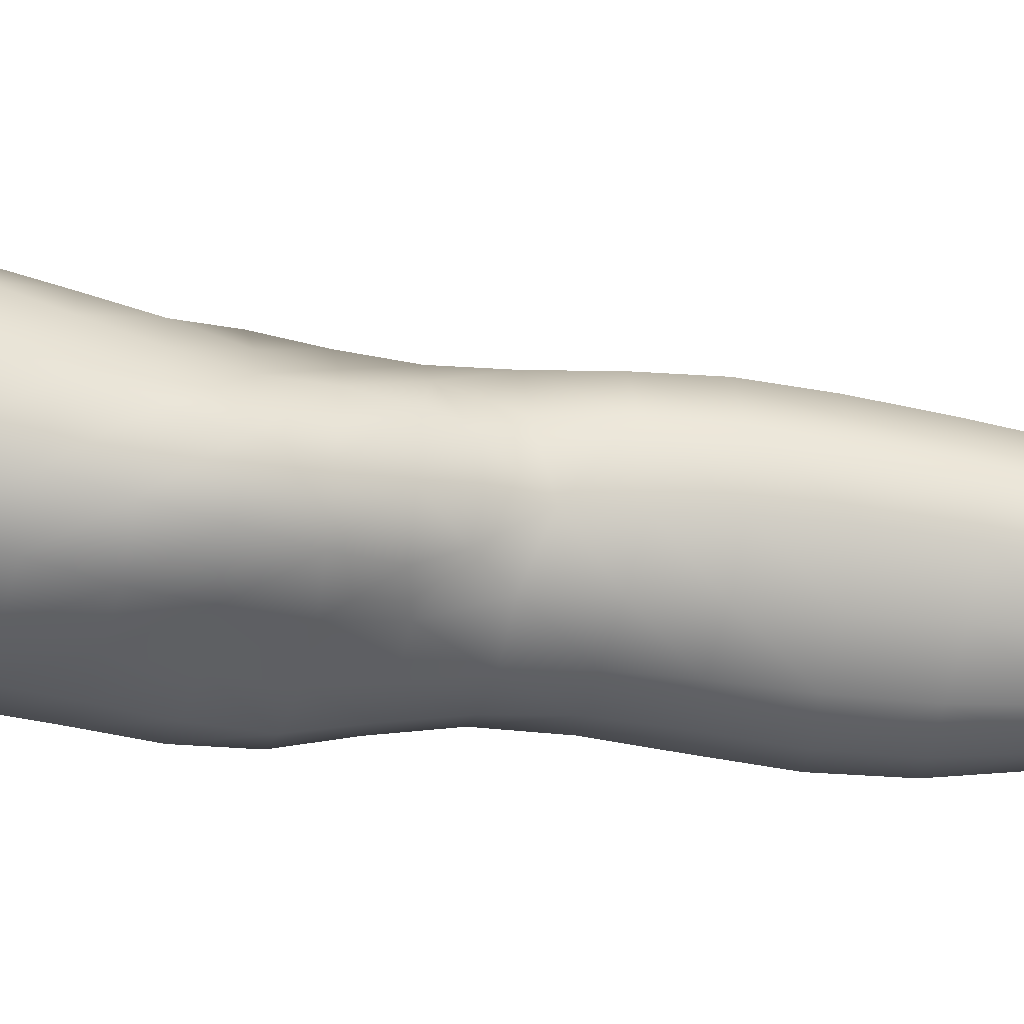
<metadata>
{"format":"obj","ext":"obj","renderer":"f3d","projection":"perspective","resolution":1024,"background":"white","views":[{"elev":71.7,"azim":-84.1,"up":"+Z"}]}
</metadata>
<code>
o SMPLX-mesh-female.001
v 0.1853 -0.5708 -0.007677
v 0.1801 -0.5751 0.02881
v 0.1524 -0.5654 -0.06451
v 0.1209 -0.5625 -0.07812
v 0.1622 -0.5782 0.0624
v 0.1347 -0.5814 0.08676
v 0.102 -0.5805 0.09623
v 0.08406 -0.553 -0.08206
v 0.04545 -0.5343 -0.06915
v 0.05287 -0.5754 -0.07108
v 0.08677 -0.5844 -0.07839
v 0.1676 -0.5992 -0.04104
v 0.1755 -0.5668 -0.04062
v 0.1467 -0.5957 -0.06271
v 0.1775 -0.6045 -0.01019
v 0.1736 -0.6092 0.02574
v 0.1296 -0.6154 0.08309
v 0.09778 -0.6131 0.09144
v 0.02237 -0.5717 0.05407
v 0.04223 -0.5753 0.07423
v 0.03998 -0.6018 0.06684
v 0.02136 -0.5961 0.04548
v 0.01805 -0.5401 -0.04392
v 0.006232 -0.5499 -0.01922
v 0.01056 -0.5775 -0.02802
v 0.0253 -0.5735 -0.05272
v 0.1192 -0.6787 0.07242
v 0.08832 -0.6769 0.0782
v 0.0933 -0.6455 0.08504
v 0.1244 -0.6475 0.07789
v 0.01385 -0.6193 0.01254
v 0.02195 -0.624 0.03578
v 0.02364 -0.6543 0.02653
v 0.01755 -0.6503 0.003163
v 0.02104 -0.682 -0.004473
v 0.02496 -0.6864 0.01939
v 0.02461 -0.7177 0.01044
v 0.02254 -0.7126 -0.01235
v 0.1562 -0.6138 0.05878
v 0.1582 -0.673 0.02122
v 0.1437 -0.6777 0.05081
v 0.1495 -0.6461 0.05469
v 0.1646 -0.6414 0.02334
v 0.1191 -0.592 -0.07507
v 0.01085 -0.5908 0.02222
v 0.009808 -0.5675 0.03176
v 0.02559 -0.6455 -0.04176
v 0.04058 -0.6451 -0.06232
v 0.03316 -0.6106 -0.05825
v 0.01768 -0.6114 -0.03551
v 0.1411 -0.6552 -0.0609
v 0.1573 -0.66 -0.03929
v 0.1615 -0.6301 -0.03953
v 0.1434 -0.6257 -0.06103
v 0.1626 -0.6664 -0.01087
v 0.1688 -0.6355 -0.009946
v 0.1467 -0.7335 0.01783
v 0.1318 -0.7374 0.04426
v 0.1378 -0.7083 0.04749
v 0.1523 -0.7038 0.01933
v 0.1534 -0.7265 -0.01313
v 0.1578 -0.6969 -0.0122
v 0.1537 -0.69 -0.03955
v 0.1501 -0.7195 -0.03916
v 0.1362 -0.7133 -0.05912
v 0.139 -0.6844 -0.06051
v 0.1181 -0.6807 -0.0744
v 0.1176 -0.7091 -0.07286
v 0.09403 -0.6778 -0.07945
v 0.06881 -0.6763 -0.07617
v 0.07297 -0.7052 -0.07595
v 0.09606 -0.7065 -0.07786
v 0.03639 -0.707 -0.05257
v 0.05216 -0.7055 -0.06792
v 0.04681 -0.6764 -0.06551
v 0.03182 -0.6774 -0.04713
v 0.05078 -0.8216 -0.07408
v 0.06935 -0.82 -0.0767
v 0.06426 -0.7901 -0.07566
v 0.04563 -0.7917 -0.07028
v 0.0869 -0.8184 -0.07943
v 0.1046 -0.818 -0.08015
v 0.1008 -0.7898 -0.07633
v 0.08297 -0.7896 -0.07589
v 0.1307 -0.7962 -0.05554
v 0.1178 -0.7916 -0.07053
v 0.1217 -0.8196 -0.07342
v 0.1336 -0.8241 -0.05758
v 0.1448 -0.8297 -0.03824
v 0.1443 -0.8025 -0.03747
v 0.143 -0.8357 -0.01624
v 0.1461 -0.8094 -0.01498
v 0.1313 -0.8151 0.009383
v 0.1285 -0.8405 0.007047
v 0.026 -0.8333 -0.02729
v 0.02626 -0.8278 -0.04746
v 0.02287 -0.7989 -0.03991
v 0.02477 -0.8041 -0.02025
v 0.04847 -0.8148 0.02139
v 0.06592 -0.8182 0.04397
v 0.06439 -0.8447 0.03263
v 0.05067 -0.8427 0.008229
v 0.1492 -0.7548 -0.01396
v 0.1416 -0.7618 0.01632
v 0.133 -0.7413 -0.05729
v 0.1465 -0.7478 -0.03824
v 0.0397 -0.7352 -0.05854
v 0.05664 -0.7335 -0.07037
v 0.02466 -0.7475 0.000342
v 0.02268 -0.7421 -0.0213
v 0.1006 -0.7653 0.05553
v 0.1251 -0.7655 0.04122
v 0.1191 -0.7924 0.03821
v 0.09545 -0.7929 0.05266
v 0.1467 -0.7823 -0.01465
v 0.1444 -0.7751 -0.03762
v 0.1307 -0.7686 -0.05572
v 0.1163 -0.7643 -0.06947
v 0.09875 -0.7623 -0.07459
v 0.07995 -0.7615 -0.07463
v 0.06045 -0.7615 -0.07302
v 0.04255 -0.7632 -0.06441
v 0.02284 -0.7705 -0.03085
v 0.02528 -0.7763 -0.01067
v 0.09151 -0.8198 0.0491
v 0.1153 -0.8183 0.03348
v 0.1158 -0.8432 0.0285
v 0.08944 -0.8443 0.03965
v 0.08903 -0.8678 0.02866
v 0.06603 -0.8682 0.02164
v 0.09154 -0.8481 -0.08317
v 0.1089 -0.8477 -0.08258
v 0.1249 -0.8487 -0.07512
v 0.1464 -0.8566 -0.04086
v 0.1406 -0.8634 -0.0154
v 0.1278 -0.8681 0.006946
v 0.1132 -0.8667 0.02368
v 0.04124 -0.8866 -0.05383
v 0.03431 -0.8563 -0.05035
v 0.03361 -0.8608 -0.03239
v 0.04024 -0.8902 -0.0359
v 0.06123 -0.8829 -0.0797
v 0.07692 -0.8801 -0.0886
v 0.07488 -0.8502 -0.07694
v 0.0584 -0.8523 -0.07282
v 0.09529 -0.8781 -0.09262
v 0.114 -0.8776 -0.08936
v 0.1313 -0.8778 -0.08113
v 0.1387 -0.8515 -0.06117
v 0.1446 -0.8804 -0.0654
v 0.1473 -0.886 -0.04201
v 0.1406 -0.8927 -0.01165
v 0.1235 -0.9292 0.005624
v 0.1195 -0.8975 0.007892
v 0.1437 -0.9239 -0.01242
v 0.09961 -1.034 -0.00709
v 0.1238 -1.03 -0.00792
v 0.1212 -1.066 -0.01364
v 0.0995 -1.07 -0.01251
v 0.04426 -0.9211 -0.03972
v 0.0436 -0.9194 -0.05991
v 0.06102 -0.9159 -0.08912
v 0.0784 -0.9125 -0.09877
v 0.1553 -0.9493 -0.047
v 0.1513 -0.917 -0.04238
v 0.1486 -0.9117 -0.06855
v 0.1517 -0.9448 -0.07305
v 0.04493 -1.024 -0.0505
v 0.04386 -1.023 -0.07052
v 0.04173 -0.9883 -0.06878
v 0.04293 -0.9895 -0.04726
v 0.05986 -0.9511 -0.09546
v 0.05988 -0.9856 -0.09939
v 0.07749 -0.9827 -0.1099
v 0.07754 -0.9472 -0.1059
v 0.1527 -1.021 -0.05273
v 0.1559 -0.9838 -0.0506
v 0.153 -0.9805 -0.07597
v 0.1504 -1.018 -0.07703
v 0.147 -0.9553 -0.01753
v 0.1469 -0.9883 -0.02262
v 0.126 -0.9944 -0.003203
v 0.1249 -0.961 0.002047
v 0.09979 -0.9973 -0.001715
v 0.09774 -0.9632 0.002817
v 0.05698 -1.099 -0.06995
v 0.0503 -1.06 -0.0704
v 0.0509 -1.063 -0.05174
v 0.05779 -1.103 -0.05343
v 0.07987 -1.02 -0.1095
v 0.06224 -1.021 -0.1004
v 0.06731 -1.059 -0.09699
v 0.08316 -1.058 -0.1053
v 0.1422 -1.1 -0.05542
v 0.1479 -1.06 -0.05422
v 0.1454 -1.059 -0.07667
v 0.1389 -1.099 -0.07637
v 0.119 -1.105 -0.01951
v 0.1406 -1.062 -0.02901
v 0.1364 -1.102 -0.03361
v 0.1154 -1.145 -0.02254
v 0.09794 -1.148 -0.02162
v 0.09889 -1.109 -0.01802
v 0.06446 -1.141 -0.05417
v 0.06225 -1.138 -0.06907
v 0.08518 -1.133 -0.0979
v 0.0852 -1.096 -0.1007
v 0.07098 -1.098 -0.09295
v 0.07254 -1.136 -0.09023
v 0.1184 -1.099 -0.09931
v 0.102 -1.097 -0.103
v 0.101 -1.133 -0.09974
v 0.116 -1.136 -0.09564
v 0.1318 -1.136 -0.07469
v 0.1309 -1.099 -0.09034
v 0.1253 -1.136 -0.08716
v 0.1364 -1.137 -0.05511
v 0.1319 -1.14 -0.03512
v 0.03934 -0.6309 0.05913
v 0.03797 -0.6629 0.05082
v 0.03541 -0.7244 0.03295
v 0.03717 -0.6948 0.0427
v 0.03471 -0.7536 0.02225
v 0.03506 -0.7828 0.0111
v 0.03466 -0.8112 -0.000688
v 0.03644 -0.8391 -0.01059
v 0.0422 -0.8661 -0.01555
v 0.04773 -0.8953 -0.01644
v 0.05406 -0.9558 -0.02316
v 0.04416 -0.9547 -0.04368
v 0.05276 -0.9247 -0.01956
v 0.05586 -1.027 -0.02957
v 0.0542 -0.9902 -0.02637
v 0.06068 -1.067 -0.03331
v 0.06612 -1.108 -0.03743
v 0.07258 -1.145 -0.03968
v 0.1369 -0.7888 0.01367
v 0.1167 -0.7369 -0.07047
v 0.0975 -0.7345 -0.07544
v 0.07679 -0.7333 -0.07496
v 0.05064 -0.7594 0.04291
v 0.07318 -0.7631 0.0556
v 0.06886 -0.7909 0.05066
v 0.04768 -0.7881 0.03432
v 0.09426 -0.9348 0.005882
v 0.07341 -0.9606 -0.007204
v 0.07058 -0.9303 -0.002701
v 0.09219 -0.9084 0.01032
v 0.1197 -0.9085 -0.09753
v 0.1371 -0.9088 -0.08739
v 0.1223 -0.942 -0.1055
v 0.09913 -0.9099 -0.1013
v 0.09987 -0.9437 -0.1093
v 0.05691 -0.7031 0.06167
v 0.08294 -0.707 0.07061
v 0.07776 -0.7355 0.06265
v 0.05356 -0.731 0.05253
v 0.004881 -0.5606 0.007113
v 0.06596 -0.6091 0.08438
v 0.07003 -0.5783 0.0906
v 0.06301 -0.6407 0.07687
v 0.0599 -0.6726 0.06946
v 0.05575 -0.8697 0.001115
v 0.06646 -0.8991 0.002761
v 0.07551 -0.9947 -0.01212
v 0.07705 -1.031 -0.01678
v 0.07915 -1.07 -0.02162
v 0.08134 -1.11 -0.02621
v 0.08381 -1.148 -0.02846
v 0.007756 -0.5845 -0.002598
v 0.01313 -0.615 -0.01105
v 0.01868 -0.6473 -0.01898
v 0.06475 -0.6461 -0.07534
v 0.09186 -0.6485 -0.07969
v 0.08965 -0.6175 -0.07923
v 0.05956 -0.6128 -0.07393
v 0.1183 -0.6517 -0.07459
v 0.1188 -0.622 -0.07436
v 0.1066 -0.7376 0.0602
v 0.09972 -0.9805 -0.1135
v 0.1213 -1.018 -0.1083
v 0.1221 -0.9784 -0.1093
v 0.1006 -1.019 -0.1124
v 0.1405 -0.9784 -0.09634
v 0.1397 -0.9421 -0.09345
v 0.1442 -1.024 -0.02559
v 0.102 -1.058 -0.108
v 0.1202 -1.059 -0.1038
v 0.1355 -1.058 -0.09311
v 0.139 -1.017 -0.09583
v 0.02285 -0.6792 -0.02618
v 0.026 -0.7093 -0.03352
v 0.0279 -0.738 -0.04128
v 0.02923 -0.7662 -0.04939
v 0.03083 -0.7946 -0.05737
v 0.03569 -0.8231 -0.06364
v 0.04371 -0.8531 -0.06477
v 0.04918 -0.8847 -0.06891
v 0.04272 -0.9536 -0.06501
v 0.04859 -0.9522 -0.08168
v 0.04989 -0.9177 -0.07603
v 0.04802 -0.9872 -0.0854
v 0.05047 -1.022 -0.08651
v 0.05638 -1.06 -0.08481
v 0.06528 -1.136 -0.08084
v 0.06205 -1.098 -0.08264
v 0.1135 -0.7085 0.06665
v 0.07003 -1.174 -0.05261
v 0.07181 -1.204 -0.04858
v 0.07167 -1.202 -0.06381
v 0.06753 -1.172 -0.06732
v 0.08436 -1.167 -0.09576
v 0.07273 -1.169 -0.08746
v 0.09927 -1.166 -0.09779
v 0.09742 -1.197 -0.09677
v 0.1084 -1.198 -0.09015
v 0.1125 -1.168 -0.09284
v 0.1203 -1.168 -0.08368
v 0.1261 -1.198 -0.05302
v 0.1308 -1.169 -0.05383
v 0.1262 -1.168 -0.0721
v 0.1234 -1.198 -0.07035
v 0.1256 -1.174 -0.03455
v 0.1209 -1.203 -0.03376
v 0.1106 -1.178 -0.0233
v 0.0758 -1.177 -0.03746
v 0.07563 -1.206 -0.03211
v 0.0836 -1.197 -0.09473
v 0.0748 -1.199 -0.08453
v 0.0676 -1.171 -0.07753
v 0.07295 -1.2 -0.0743
v 0.07202 -1.232 -0.05928
v 0.06527 -1.232 -0.04416
v 0.08332 -1.227 -0.09506
v 0.07803 -1.229 -0.08201
v 0.1051 -1.227 -0.08737
v 0.09584 -1.226 -0.09815
v 0.1249 -1.228 -0.06914
v 0.1165 -1.198 -0.08056
v 0.115 -1.227 -0.07795
v 0.1256 -1.227 -0.05256
v 0.1196 -1.23 -0.02996
v 0.07202 -1.233 -0.02546
v 0.0757 -1.23 -0.07071
v 0.08443 -1.18 -0.02611
v 0.084 -1.208 -0.02109
v 0.0963 -1.181 -0.02128
v 0.1077 -1.207 -0.02137
v 0.09553 -1.209 -0.01752
v 0.08217 -1.233 -0.01256
v 0.1073 -1.234 -0.01537
v 0.09533 -1.234 -0.009507
v 0.1274 -1.25 -0.07096
v 0.1297 -1.251 -0.0542
v 0.1149 -1.249 -0.08043
v 0.09594 -1.248 -0.102
v 0.1063 -1.249 -0.09193
v 0.08086 -1.253 -0.001448
v 0.07156 -1.254 -0.0187
v 0.09575 -1.252 0.004088
v 0.1105 -1.252 -0.003681
v 0.0647 -1.255 -0.04
v 0.06912 -1.254 -0.05711
v 0.07446 -1.253 -0.06878
v 0.08292 -1.25 -0.09576
v 0.07871 -1.252 -0.08018
v 0.1211 -1.255 -0.02533
v 0.09067 -0.8871 0.01681
v 0.07575 -0.8844 0.01263
v 0.1075 -0.8844 0.01709
f 8 10 9
f 17 7 18
f 27 29 28
f 31 33 32
f 35 37 36
f 6 39 5
f 40 42 41
f 51 53 52
f 22 46 45
f 55 43 40
f 62 64 63
f 73 75 74
f 69 71 70
f 77 79 78
f 95 97 96
f 85 87 86
f 89 92 91
f 64 105 65
f 116 85 117
f 82 131 81
f 134 150 149
f 119 84 120
f 180 182 181
f 194 196 195
f 218 198 201
f 142 144 143
f 210 212 211
f 37 223 221
f 183 184 182
f 189 205 204
f 111 113 112
f 168 170 169
f 133 147 132
f 124 225 224
f 156 158 157
f 220 32 33
f 214 215 197
f 221 36 37
f 109 38 110
f 91 134 89
f 225 95 226
f 13 15 12
f 80 121 79
f 99 101 100
f 143 162 142
f 229 160 230
f 189 234 188
f 145 78 144
f 190 192 191
f 226 140 227
f 165 180 164
f 232 171 168
f 241 243 242
f 251 252 249
f 93 113 126
f 105 118 238
f 254 256 255
f 124 110 123
f 9 26 23
f 221 241 257
f 102 227 263
f 264 231 247
f 24 270 258
f 273 275 274
f 274 278 277
f 70 74 75
f 111 256 242
f 244 100 243
f 61 106 64
f 107 74 108
f 72 240 71
f 79 120 84
f 185 265 184
f 211 288 210
f 268 202 203
f 195 200 194
f 104 115 103
f 292 110 38
f 294 107 122
f 294 97 123
f 297 96 296
f 191 304 303
f 57 59 58
f 280 175 253
f 81 144 78
f 88 90 89
f 203 267 268
f 197 217 214
f 235 204 236
f 94 135 91
f 281 289 288
f 116 103 115
f 239 68 238
f 50 272 271
f 299 301 300
f 206 211 212
f 145 298 297
f 66 68 67
f 1 16 15
f 149 89 134
f 286 177 181
f 80 296 295
f 76 292 291
f 240 121 108
f 251 284 282
f 106 117 105
f 227 141 228
f 30 18 29
f 54 12 53
f 31 270 271
f 276 11 275
f 222 262 220
f 53 15 56
f 56 16 43
f 275 44 278
f 55 63 52
f 104 58 112
f 274 70 273
f 259 219 261
f 219 22 32
f 182 286 181
f 282 253 251
f 179 284 178
f 164 181 177
f 173 303 302
f 161 230 160
f 162 175 172
f 166 151 165
f 183 155 153
f 185 153 245
f 248 247 245
f 252 147 249
f 262 255 28
f 193 283 287
f 34 36 33
f 161 298 301
f 232 188 234
f 23 25 24
f 308 310 309
f 312 209 206
f 314 316 315
f 329 330 313
f 323 319 320
f 323 201 325
f 332 309 310
f 336 315 316
f 310 344 332
f 176 199 195
f 281 280 282
f 197 289 196
f 146 163 143
f 235 267 234
f 165 152 155
f 267 156 266
f 341 322 319
f 193 208 192
f 43 39 42
f 247 229 246
f 327 345 326
f 202 345 347
f 347 348 325
f 311 204 205
f 214 320 321
f 308 236 204
f 218 320 217
f 314 206 212
f 346 343 350
f 213 318 317
f 353 340 338
f 352 358 360
f 184 157 182
f 184 266 156
f 324 325 348
f 83 118 86
f 138 140 139
f 87 132 82
f 115 90 116
f 132 146 131
f 206 208 207
f 135 151 134
f 172 174 173
f 186 188 187
f 138 160 141
f 153 152 154
f 176 178 177
f 224 99 244
f 266 234 267
f 233 230 171
f 102 225 226
f 92 237 93
f 362 343 333
f 363 333 332
f 356 334 337
f 342 354 341
f 351 367 342
f 129 369 368
f 102 130 101
f 313 328 329
f 260 18 7
f 28 261 262
f 248 370 368
f 369 248 368
f 279 255 256
f 351 349 352
f 307 28 255
f 257 242 256
f 265 232 266
f 273 75 48
f 174 191 173
f 27 59 41
f 32 45 31
f 112 237 104
f 17 42 39
f 126 94 93
f 114 126 113
f 30 41 42
f 137 128 129
f 60 41 59
f 88 133 87
f 285 178 284
f 45 258 270
f 138 297 298
f 208 305 306
f 215 213 210
f 162 300 301
f 119 238 118
f 263 369 130
f 172 302 300
f 34 271 272
f 290 196 289
f 170 300 302
f 280 190 174
f 54 277 278
f 187 303 304
f 29 259 261
f 96 295 296
f 35 272 291
f 340 316 339
f 339 317 318
f 123 293 294
f 370 136 137
f 72 67 68
f 305 313 330
f 207 287 211
f 16 5 39
f 331 311 330
f 331 335 344
f 215 288 289
f 14 278 44
f 160 228 141
f 355 336 340
f 259 20 21
f 47 49 48
f 125 127 126
f 248 153 154
f 142 301 298
f 290 282 284
f 123 98 124
f 245 246 185
f 25 271 270
f 242 114 111
f 131 143 144
f 81 83 82
f 129 101 130
f 128 100 101
f 93 91 92
f 198 199 158
f 194 218 217
f 122 295 294
f 65 238 68
f 261 220 262
f 136 152 135
f 201 203 202
f 244 223 224
f 268 236 269
f 58 307 279
f 57 103 61
f 186 305 205
f 61 60 57
f 11 4 44
f 164 166 165
f 150 250 148
f 250 167 285
f 179 195 196
f 246 233 265
f 287 281 288
f 159 198 158
f 192 306 304
f 48 76 47
f 50 26 49
f 109 224 223
f 51 67 277
f 52 66 51
f 349 350 352
f 361 352 360
f 171 299 170
f 188 169 187
f 319 321 320
f 312 315 328
f 334 329 328
f 324 341 319
f 40 62 55
f 47 291 272
f 348 342 324
f 167 177 178
f 317 212 213
f 337 357 356
f 205 330 311
f 338 339 322
f 326 269 236
f 350 359 358
f 49 10 276
f 326 309 327
f 333 327 309
f 337 328 315
f 220 36 222
f 325 202 347
f 322 318 321
f 347 346 349
f 129 370 137
f 52 56 55
f 253 163 252
f 344 366 364
f 186 304 306
f 38 291 292
f 285 249 250
f 169 302 303
f 199 157 158
f 82 86 87
f 338 354 353
f 48 276 273
f 297 77 145
f 73 293 292
f 125 243 100
f 14 4 3
f 222 257 254
f 263 228 264
f 149 148 133
f 69 277 67
f 86 117 85
f 112 279 111
f 216 321 318
f 148 249 147
f 332 364 363
f 365 335 334
f 71 108 74
f 95 139 140
f 120 239 119
f 84 78 79
f 136 127 137
f 65 63 64
f 108 122 107
f 12 3 13
f 19 21 20
f 8 11 10
f 17 6 7
f 27 30 29
f 31 34 33
f 35 38 37
f 6 17 39
f 40 43 42
f 51 54 53
f 22 19 46
f 55 56 43
f 62 61 64
f 73 76 75
f 69 72 71
f 77 80 79
f 95 98 97
f 85 88 87
f 89 90 92
f 64 106 105
f 116 90 85
f 82 132 131
f 134 151 150
f 119 83 84
f 180 183 182
f 194 197 196
f 218 200 198
f 142 145 144
f 210 213 212
f 37 109 223
f 183 185 184
f 189 186 205
f 111 114 113
f 168 171 170
f 133 148 147
f 124 98 225
f 156 159 158
f 220 219 32
f 214 216 215
f 221 222 36
f 109 37 38
f 91 135 134
f 225 98 95
f 13 1 15
f 80 122 121
f 99 102 101
f 143 163 162
f 229 231 160
f 189 235 234
f 145 77 78
f 190 193 192
f 226 95 140
f 165 155 180
f 232 233 171
f 241 244 243
f 251 253 252
f 93 237 113
f 105 117 118
f 254 257 256
f 124 109 110
f 9 10 26
f 221 223 241
f 102 226 227
f 264 228 231
f 24 25 270
f 273 276 275
f 274 275 278
f 70 71 74
f 111 279 256
f 244 99 100
f 61 103 106
f 107 73 74
f 72 239 240
f 79 121 120
f 185 246 265
f 211 287 288
f 268 269 202
f 195 199 200
f 104 237 115
f 292 293 110
f 294 293 107
f 294 295 97
f 297 139 96
f 191 192 304
f 57 60 59
f 280 174 175
f 81 131 144
f 88 85 90
f 203 159 267
f 197 194 217
f 235 189 204
f 94 136 135
f 281 290 289
f 116 106 103
f 239 72 68
f 50 47 272
f 299 161 301
f 206 207 211
f 145 142 298
f 66 65 68
f 1 2 16
f 149 88 89
f 286 176 177
f 80 77 296
f 76 73 292
f 240 120 121
f 251 285 284
f 106 116 117
f 227 140 141
f 30 17 18
f 54 14 12
f 31 45 270
f 276 10 11
f 222 254 262
f 53 12 15
f 56 15 16
f 275 11 44
f 55 62 63
f 104 57 58
f 274 69 70
f 259 21 219
f 219 21 22
f 182 157 286
f 282 280 253
f 179 290 284
f 164 180 181
f 173 191 303
f 161 299 230
f 162 163 175
f 166 150 151
f 183 180 155
f 185 183 153
f 248 264 247
f 252 146 147
f 262 254 255
f 193 190 283
f 34 35 36
f 161 138 298
f 232 168 188
f 23 26 25
f 308 311 310
f 312 313 209
f 314 317 316
f 329 331 330
f 323 324 319
f 323 218 201
f 332 333 309
f 336 337 315
f 310 331 344
f 176 286 199
f 281 283 280
f 197 215 289
f 146 252 163
f 235 268 267
f 165 151 152
f 267 159 156
f 341 338 322
f 193 207 208
f 43 16 39
f 247 231 229
f 327 346 345
f 202 269 345
f 347 349 348
f 311 308 204
f 214 217 320
f 308 326 236
f 218 323 320
f 314 312 206
f 346 327 343
f 213 216 318
f 353 355 340
f 352 350 358
f 184 156 157
f 184 265 266
f 324 323 325
f 83 119 118
f 138 141 140
f 87 133 132
f 115 92 90
f 132 147 146
f 206 209 208
f 135 152 151
f 172 175 174
f 186 189 188
f 138 161 160
f 153 155 152
f 176 179 178
f 224 225 99
f 266 232 234
f 233 229 230
f 102 99 225
f 92 115 237
f 362 359 343
f 363 362 333
f 356 365 334
f 342 367 354
f 351 361 367
f 129 130 369
f 102 263 130
f 313 312 328
f 260 259 18
f 28 29 261
f 248 154 370
f 369 264 248
f 279 307 255
f 351 348 349
f 307 27 28
f 257 241 242
f 265 233 232
f 273 70 75
f 174 190 191
f 27 307 59
f 32 22 45
f 112 113 237
f 17 30 42
f 126 127 94
f 114 125 126
f 30 27 41
f 137 127 128
f 60 40 41
f 88 149 133
f 285 167 178
f 45 46 258
f 138 139 297
f 208 209 305
f 215 216 213
f 162 172 300
f 119 239 238
f 263 264 369
f 172 173 302
f 34 31 271
f 290 179 196
f 170 299 300
f 280 283 190
f 54 51 277
f 187 169 303
f 29 18 259
f 96 97 295
f 35 34 272
f 340 336 316
f 339 316 317
f 123 110 293
f 370 154 136
f 72 69 67
f 305 209 313
f 207 193 287
f 16 2 5
f 331 310 311
f 331 329 335
f 215 210 288
f 14 54 278
f 160 231 228
f 355 357 336
f 259 260 20
f 47 50 49
f 125 128 127
f 248 245 153
f 142 162 301
f 290 281 282
f 123 97 98
f 245 247 246
f 25 50 271
f 242 243 114
f 131 146 143
f 81 84 83
f 129 128 101
f 128 125 100
f 93 94 91
f 198 200 199
f 194 200 218
f 122 80 295
f 65 105 238
f 261 219 220
f 136 154 152
f 201 198 203
f 244 241 223
f 268 235 236
f 58 59 307
f 57 104 103
f 186 306 305
f 61 62 60
f 11 8 4
f 164 167 166
f 150 166 250
f 250 166 167
f 179 176 195
f 246 229 233
f 287 283 281
f 159 203 198
f 192 208 306
f 48 75 76
f 50 25 26
f 109 124 224
f 51 66 67
f 52 63 66
f 349 346 350
f 361 351 352
f 171 230 299
f 188 168 169
f 319 322 321
f 312 314 315
f 334 335 329
f 324 342 341
f 40 60 62
f 47 76 291
f 348 351 342
f 167 164 177
f 317 314 212
f 337 336 357
f 205 305 330
f 338 340 339
f 326 345 269
f 350 343 359
f 49 26 10
f 326 308 309
f 333 343 327
f 337 334 328
f 220 33 36
f 325 201 202
f 322 339 318
f 347 345 346
f 129 368 370
f 52 53 56
f 253 175 163
f 344 335 366
f 186 187 304
f 38 35 291
f 285 251 249
f 169 170 302
f 199 286 157
f 82 83 86
f 338 341 354
f 48 49 276
f 297 296 77
f 73 107 293
f 125 114 243
f 14 44 4
f 222 221 257
f 263 227 228
f 149 150 148
f 69 274 277
f 86 118 117
f 112 58 279
f 216 214 321
f 148 250 249
f 332 344 364
f 365 366 335
f 71 240 108
f 95 96 139
f 120 240 239
f 84 81 78
f 136 94 127
f 65 66 63
f 108 121 122
f 12 14 3
f 19 22 21

</code>
